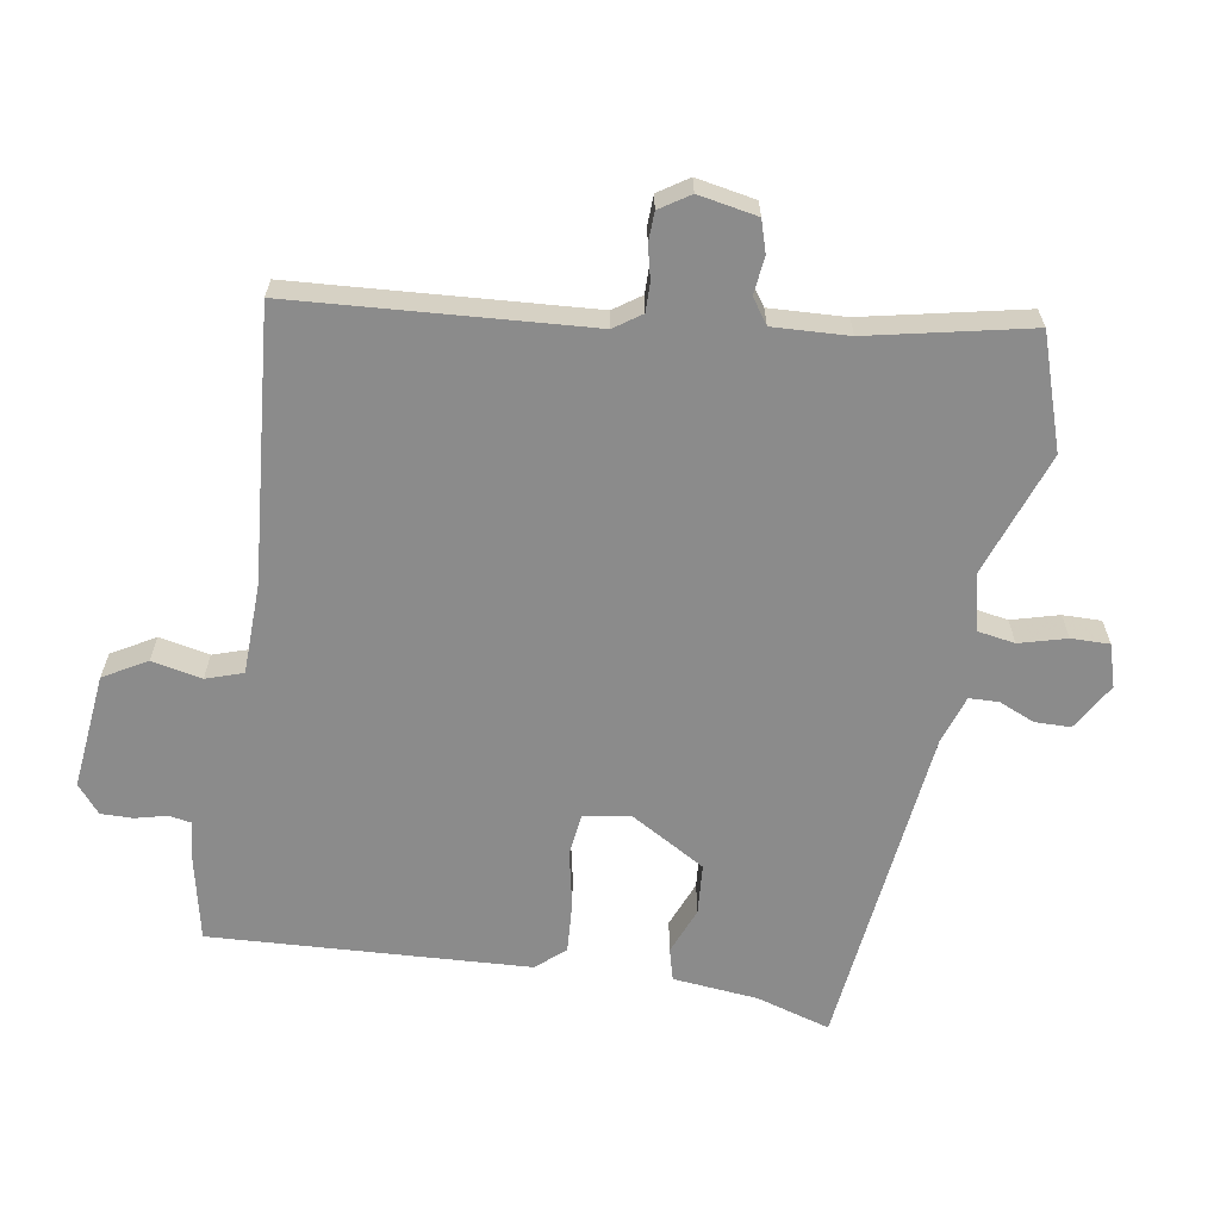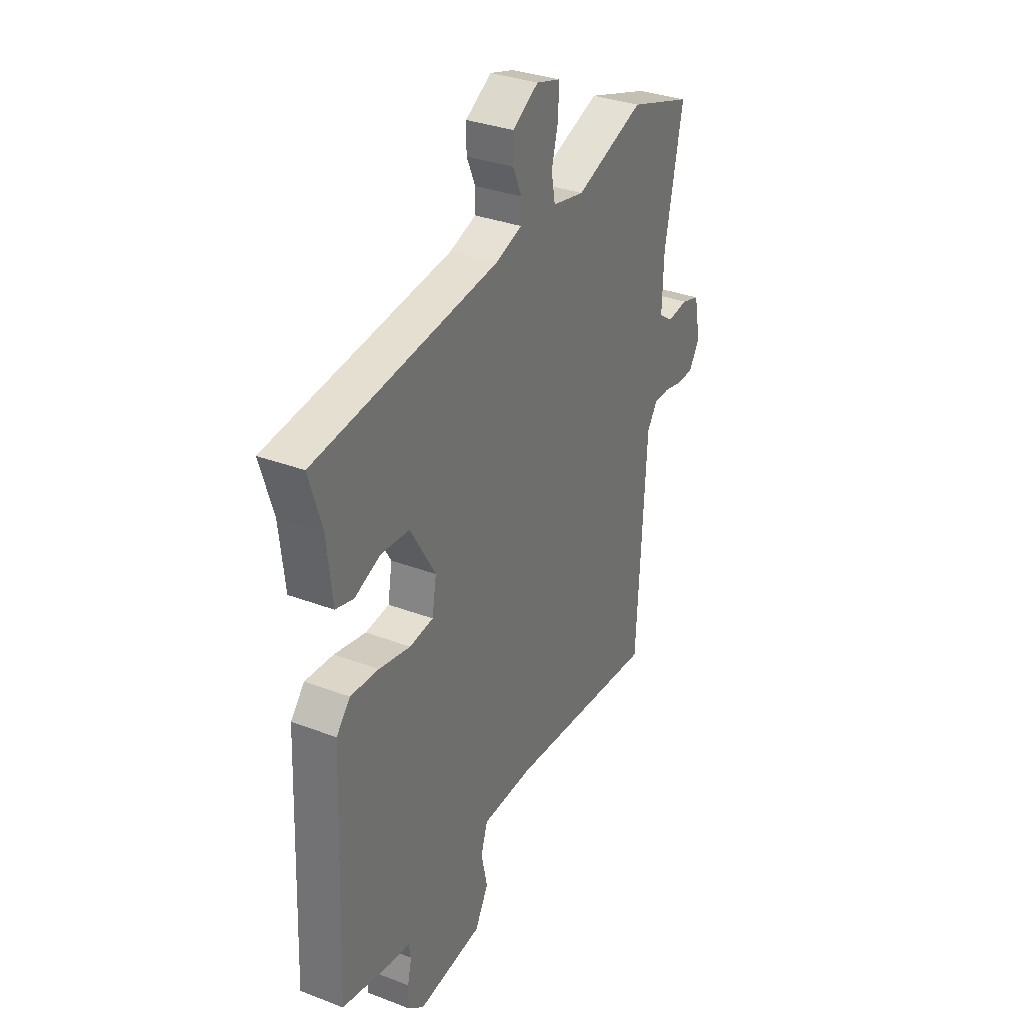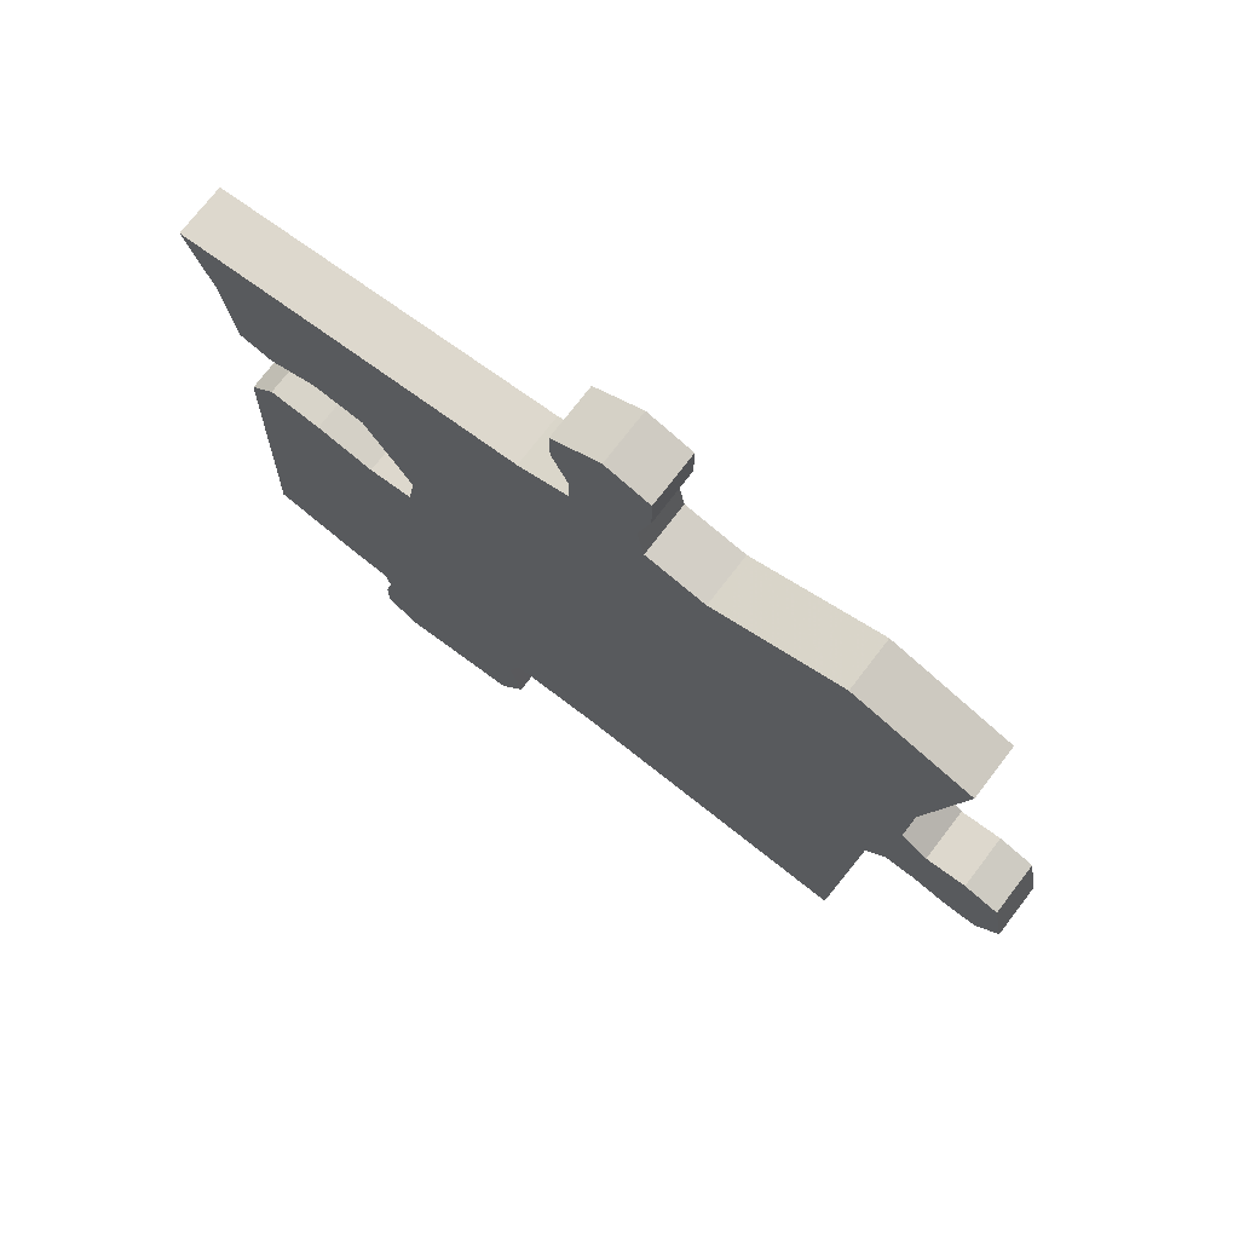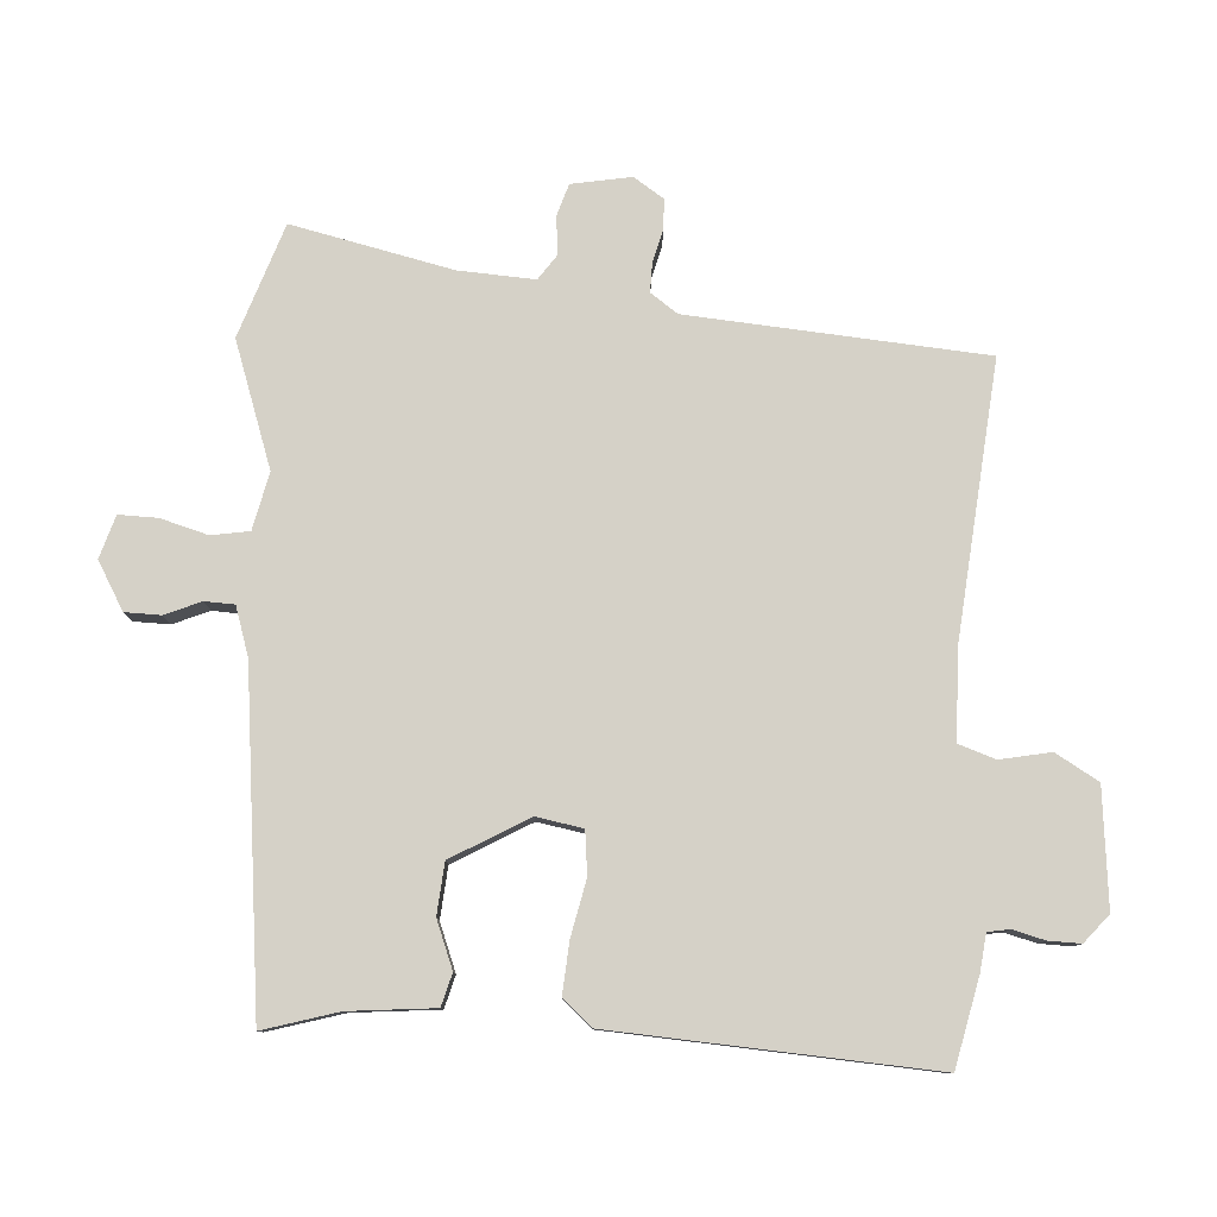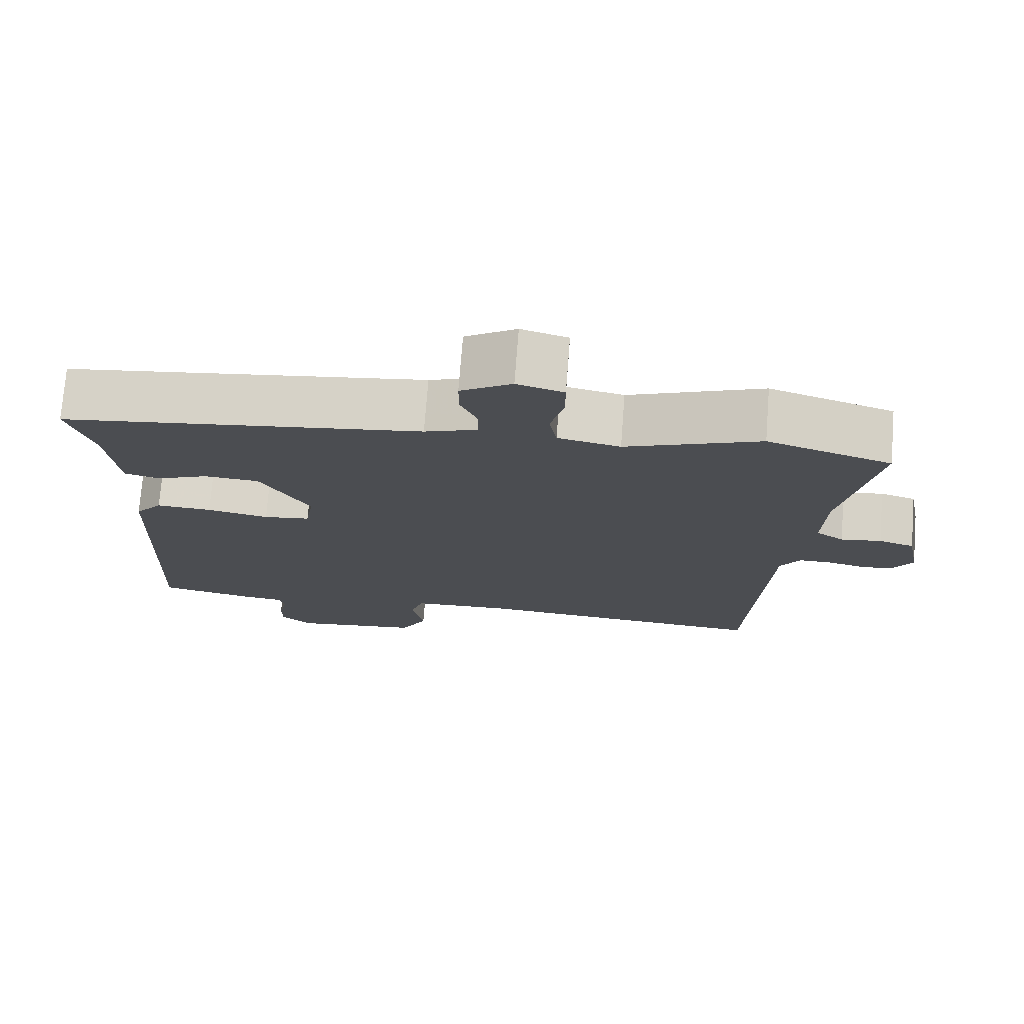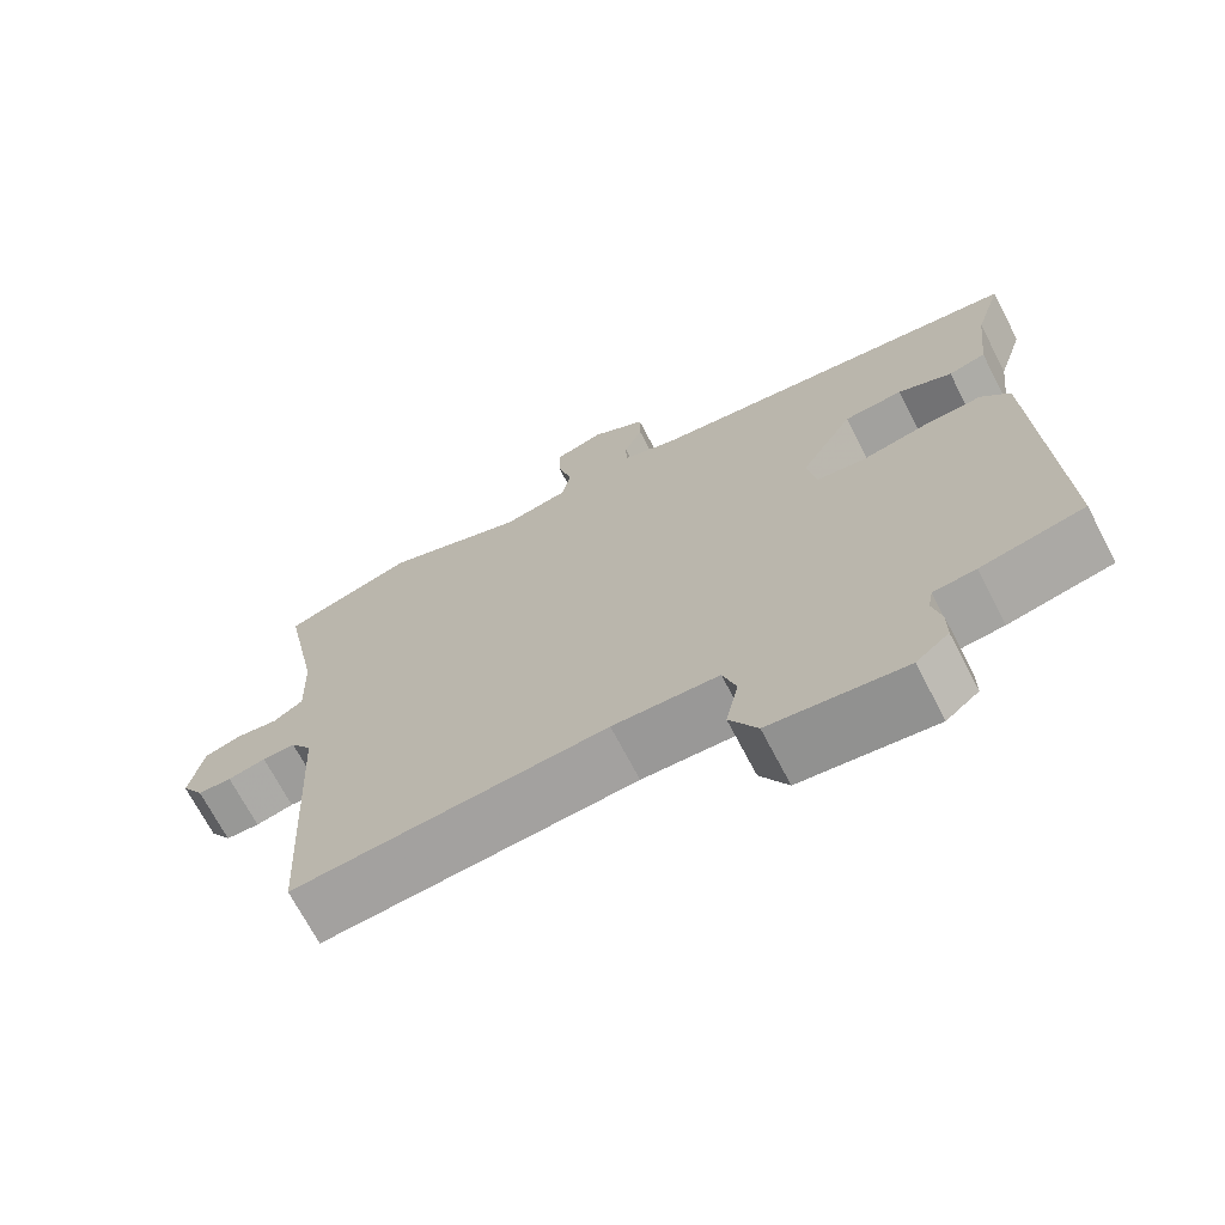
<metadata>
{"format":"obj","ext":"obj","renderer":"f3d","projection":"perspective","resolution":1024,"background":"white","views":[{"elev":-63.9,"azim":-98.7,"up":"+Y"},{"elev":32.7,"azim":117.9,"up":"+Z"},{"elev":74.3,"azim":-142.4,"up":"+Z"},{"elev":79.6,"azim":94.6,"up":"+Y"},{"elev":74.0,"azim":-175.6,"up":"+Z"},{"elev":-70.0,"azim":27.5,"up":"+Z"}]}
</metadata>
<code>
v 0.501 0.07 -0.482
v 0.372 0.07 -0.508
v 0.319 0.07 -0.513
v 0.313 0.07 -0.545
v 0.324 0.07 -0.591
v 0.324 0.07 -0.638
v 0.283 0.07 -0.671
v 0.114 0.07 -0.651
v 0.079 0.07 -0.588
v 0.095 0.07 -0.515
v 0.078 0.07 -0.461
v -0.055 0.07 -0.456
v -0.449 0.07 -0.485
v -0.473 0.07 -0.055
v -0.5 0.07 -0.015
v -0.542 0.07 -0.015
v -0.59 0.07 -0.026
v -0.633 0.07 -0.024
v -0.661 0.07 0.02
v -0.644 0.07 0.106
v -0.597 0.07 0.12
v -0.543 0.07 0.113
v -0.506 0.07 0.138
v -0.51 0.07 0.248
v -0.557 0.07 0.482
v -0.392 0.07 0.535
v -0.213 0.07 0.469
v -0.13 0.07 0.486
v -0.12 0.07 0.541
v -0.138 0.07 0.61
v -0.138 0.07 0.666
v -0.076 0.07 0.684
v -0.008 0.07 0.643
v -0.008 0.07 0.591
v -0.031 0.07 0.539
v -0.03 0.07 0.496
v 0.04 0.07 0.472
v 0.52 0.07 0.411
v 0.486 0.07 0.303
v 0.472 0.07 0.179
v 0.425 0.07 0.167
v 0.357 0.07 0.195
v 0.283 0.07 0.19
v 0.217 0.07 0.08
v 0.228 0.07 0.013
v 0.29 0.07 0.005
v 0.372 0.07 0.021
v 0.446 0.07 0.025
v 0.482 0.07 -0.017
v 0.501 0 -0.482
v 0.372 0 -0.508
v 0.319 0 -0.513
v 0.313 0 -0.545
v 0.324 0 -0.591
v 0.324 0 -0.638
v 0.283 0 -0.671
v 0.114 0 -0.651
v 0.079 0 -0.588
v 0.095 0 -0.515
v 0.078 0 -0.461
v -0.055 0 -0.456
v -0.449 0 -0.485
v -0.473 0 -0.055
v -0.5 0 -0.015
v -0.542 0 -0.015
v -0.59 0 -0.026
v -0.633 0 -0.024
v -0.661 0 0.02
v -0.644 0 0.106
v -0.597 0 0.12
v -0.543 0 0.113
v -0.506 0 0.138
v -0.51 0 0.248
v -0.557 0 0.482
v -0.392 0 0.535
v -0.213 0 0.469
v -0.13 0 0.486
v -0.12 0 0.541
v -0.138 0 0.61
v -0.138 0 0.666
v -0.076 0 0.684
v -0.008 0 0.643
v -0.008 0 0.591
v -0.031 0 0.539
v -0.03 0 0.496
v 0.04 0 0.472
v 0.52 0 0.411
v 0.486 0 0.303
v 0.472 0 0.179
v 0.425 0 0.167
v 0.357 0 0.195
v 0.283 0 0.19
v 0.217 0 0.08
v 0.228 0 0.013
v 0.29 0 0.005
v 0.372 0 0.021
v 0.446 0 0.025
v 0.482 0 -0.017
f 46 47 48 49
f 46 49 1 2
f 45 46 2 3
f 39 40 41 42
f 37 38 39 42
f 36 37 42 43
f 32 33 34 35
f 32 35 36
f 29 30 31 32
f 28 29 32 36
f 27 28 36 43
f 24 25 26 27
f 23 24 27 43
f 19 20 21 22
f 16 17 18 19
f 15 16 19 22
f 14 15 22 23
f 12 13 14
f 11 12 14 23
f 7 8 9 10
f 7 10 11
f 4 5 6 7
f 45 3 4 7
f 44 45 7 11
f 23 43 44
f 11 23 44
f 98 97 96 95
f 51 50 98 95
f 52 51 95 94
f 91 90 89 88
f 91 88 87 86
f 92 91 86 85
f 84 83 82 81
f 85 84 81
f 81 80 79 78
f 85 81 78 77
f 92 85 77 76
f 76 75 74 73
f 92 76 73 72
f 71 70 69 68
f 68 67 66 65
f 71 68 65 64
f 72 71 64 63
f 63 62 61
f 72 63 61 60
f 59 58 57 56
f 60 59 56
f 56 55 54 53
f 56 53 52 94
f 60 56 94 93
f 93 92 72
f 93 72 60
f 1 50 51 2
f 2 51 52 3
f 3 52 53 4
f 4 53 54 5
f 5 54 55 6
f 6 55 56 7
f 7 56 57 8
f 8 57 58 9
f 9 58 59 10
f 10 59 60 11
f 11 60 61 12
f 12 61 62 13
f 13 62 63 14
f 14 63 64 15
f 15 64 65 16
f 16 65 66 17
f 17 66 67 18
f 18 67 68 19
f 19 68 69 20
f 20 69 70 21
f 21 70 71 22
f 22 71 72 23
f 23 72 73 24
f 24 73 74 25
f 25 74 75 26
f 26 75 76 27
f 27 76 77 28
f 28 77 78 29
f 29 78 79 30
f 30 79 80 31
f 31 80 81 32
f 32 81 82 33
f 33 82 83 34
f 34 83 84 35
f 35 84 85 36
f 36 85 86 37
f 37 86 87 38
f 38 87 88 39
f 39 88 89 40
f 40 89 90 41
f 41 90 91 42
f 42 91 92 43
f 43 92 93 44
f 44 93 94 45
f 45 94 95 46
f 46 95 96 47
f 47 96 97 48
f 48 97 98 49
f 49 98 50 1

</code>
